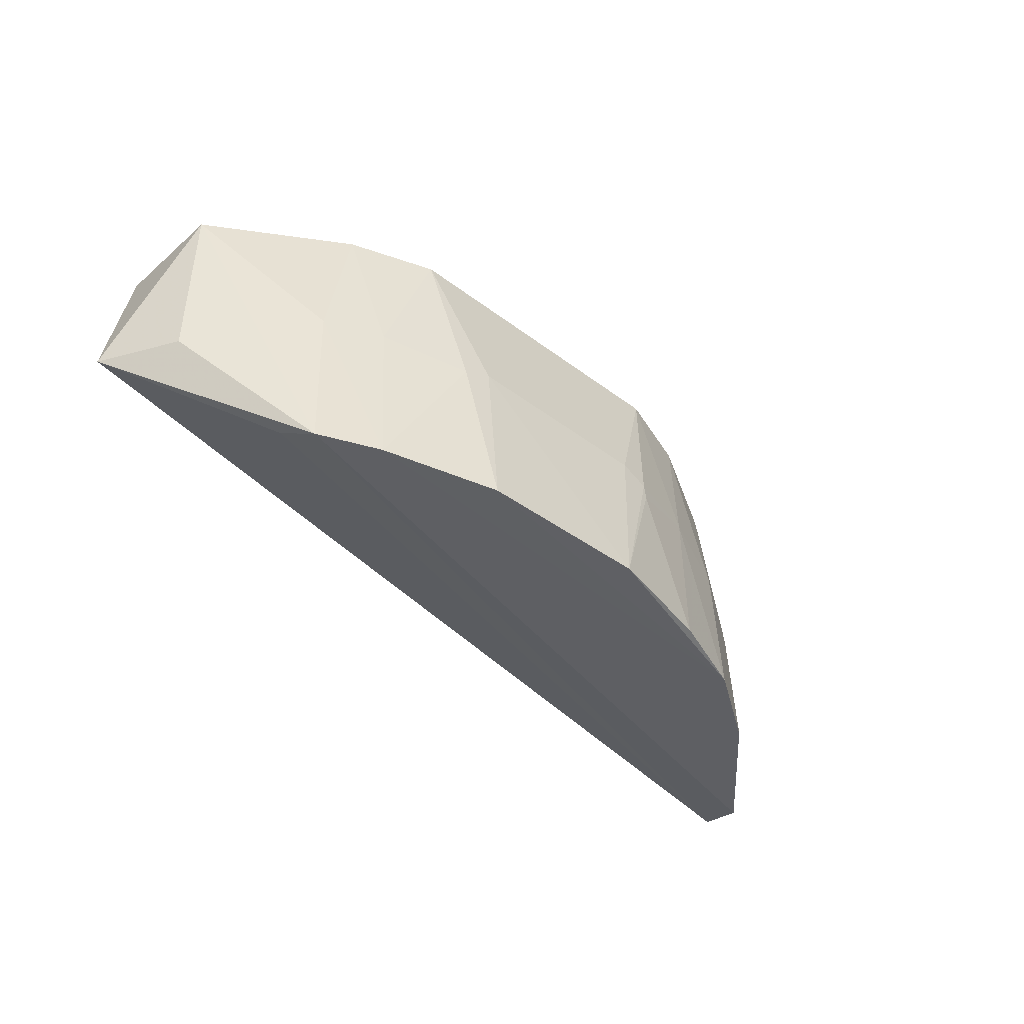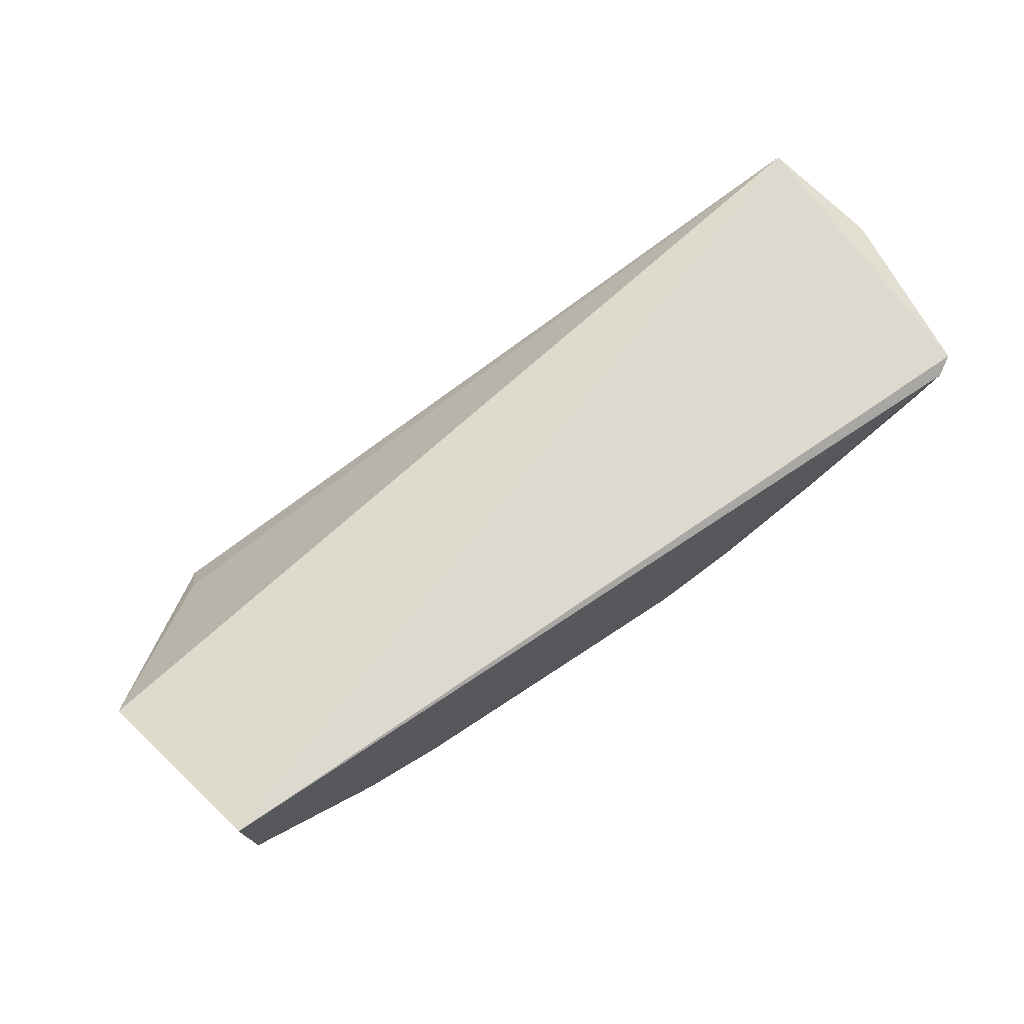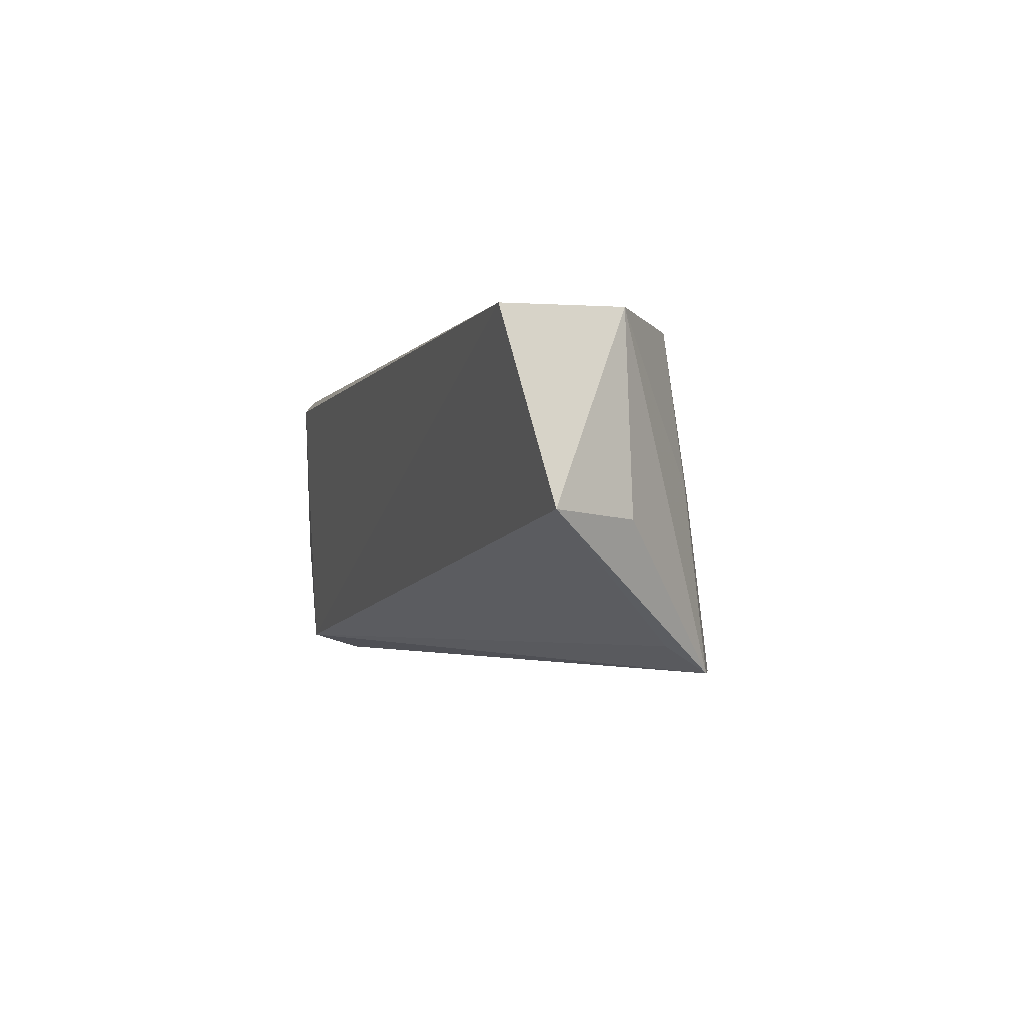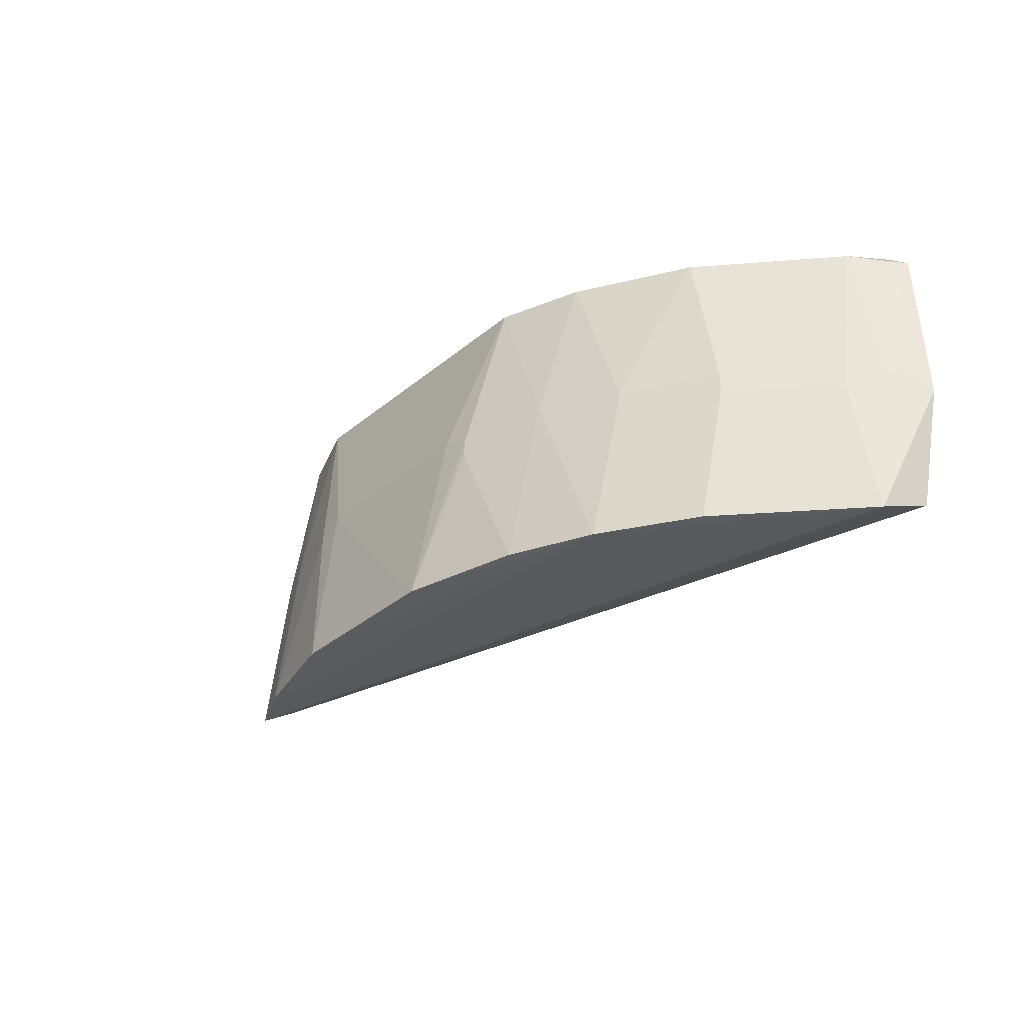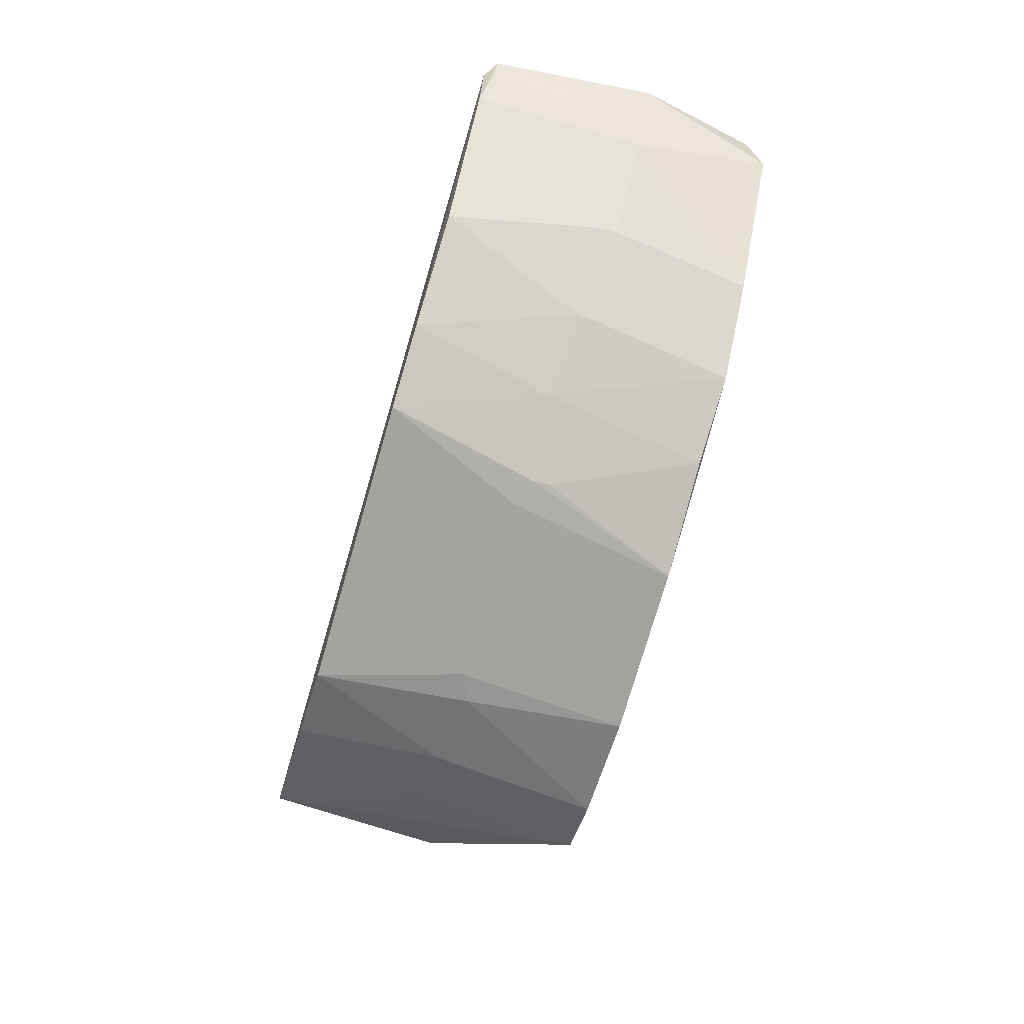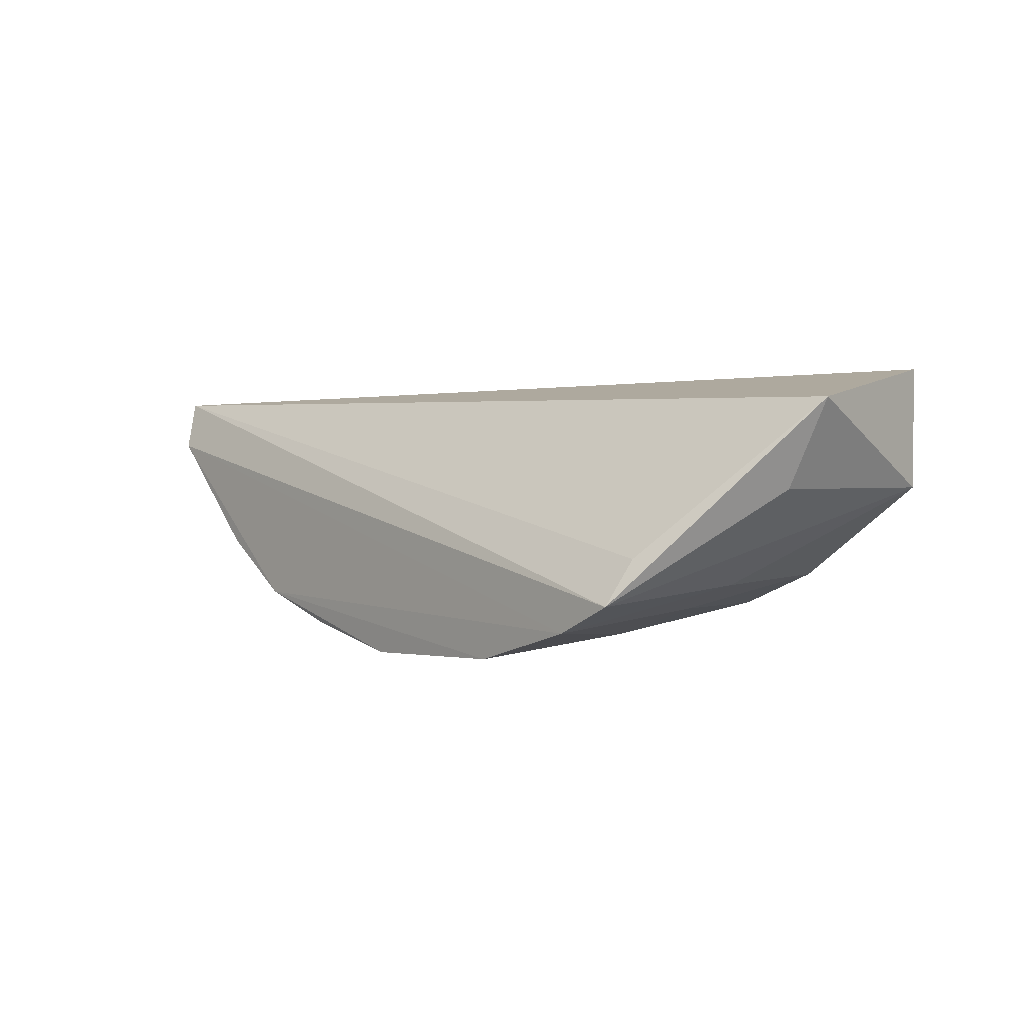
<metadata>
{"format":"obj","ext":"obj","renderer":"f3d","projection":"perspective","resolution":1024,"background":"white","views":[{"elev":-41.7,"azim":-42.3,"up":"+Z"},{"elev":72.7,"azim":-33.1,"up":"+Y"},{"elev":-2.1,"azim":-106.4,"up":"+Z"},{"elev":-31.2,"azim":50.1,"up":"+Z"},{"elev":-72.6,"azim":74.1,"up":"+Y"},{"elev":-0.9,"azim":-129.5,"up":"+Y"}]}
</metadata>
<code>
v 0.04213 -0.02856 0.1681
v 0.04358 -0.02788 0.1672
v -0.03144 -0.02897 0.1687
v -0.02331 -0.0486 0.1409
v 0.02433 -0.0484 0.1406
v 0.04288 -0.02903 0.1422
v 0.03037 -0.04148 0.1679
v -0.03509 -0.03224 0.1535
v 0.04193 -0.03339 0.1409
v 0.04027 -0.03191 0.168
v -0.01982 -0.04639 0.1686
v -0.02403 -0.04487 0.1431
v -0.0182 -0.05086 0.1408
v 0.04491 -0.02867 0.1526
v 0.03314 -0.04167 0.153
v 0.01389 -0.04907 0.1683
v -0.03116 -0.03892 0.1689
v -0.02256 -0.04713 0.1557
v 0.04268 -0.03186 0.1546
v 0.02583 -0.04636 0.1546
v 0.03184 -0.04338 0.1408
v 0.033 -0.04155 0.155
v 0.02105 -0.04664 0.1681
v 0.006842 -0.05352 0.1409
v -0.03159 -0.03938 0.1529
v -0.01768 -0.04922 0.1557
v 0.04248 -0.02945 0.1672
v 0.04054 -0.03464 0.1527
v 0.02577 -0.04655 0.1531
v 0.01875 -0.04922 0.1555
v -0.008228 -0.0534 0.1408
v 0.01691 -0.05109 0.141
v 0.01147 -0.05163 0.1546
v -0.01037 -0.05162 0.1546
v 0.01155 -0.05174 0.1532
v -0.01274 -0.04908 0.1684
v -0.007884 -0.05172 0.1557
v 0.008963 -0.0517 0.1557
f 1 2 3
f 6 3 2
f 8 3 6
f 9 4 6
f 10 2 1
f 10 1 7
f 12 8 6
f 12 6 4
f 12 4 8
f 13 9 5
f 13 4 9
f 14 9 6
f 14 6 2
f 17 1 3
f 17 3 8
f 17 16 1
f 17 11 16
f 18 4 13
f 18 17 4
f 18 11 17
f 19 14 2
f 19 9 14
f 21 15 5
f 21 5 9
f 22 10 7
f 22 20 15
f 22 7 20
f 23 7 1
f 23 1 16
f 23 20 7
f 25 17 8
f 25 8 4
f 25 4 17
f 26 18 13
f 26 11 18
f 27 19 2
f 27 2 10
f 27 10 19
f 28 9 19
f 28 21 9
f 28 15 21
f 28 22 15
f 28 19 10
f 28 10 22
f 29 5 15
f 29 15 20
f 30 23 16
f 30 5 29
f 30 29 20
f 30 20 23
f 31 13 5
f 31 5 24
f 32 24 5
f 32 5 30
f 33 30 16
f 34 26 13
f 34 13 31
f 35 33 24
f 35 24 32
f 35 32 30
f 35 30 33
f 36 11 26
f 36 26 34
f 36 16 11
f 37 34 31
f 37 31 24
f 37 36 34
f 37 16 36
f 38 37 24
f 38 24 33
f 38 33 16
f 38 16 37

</code>
